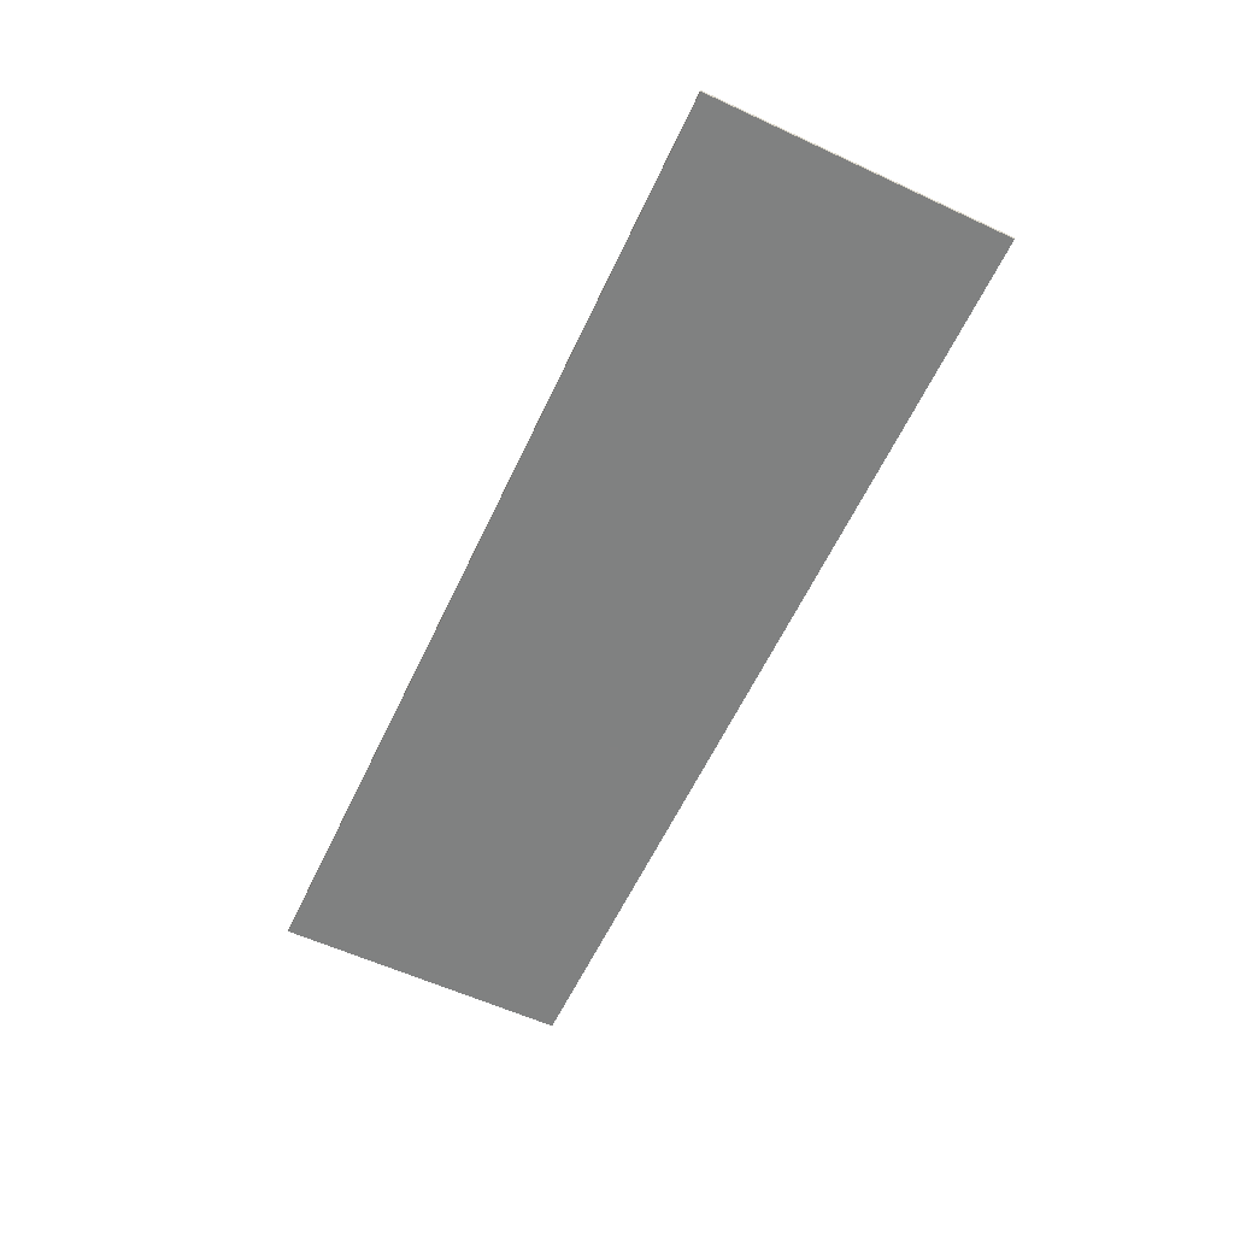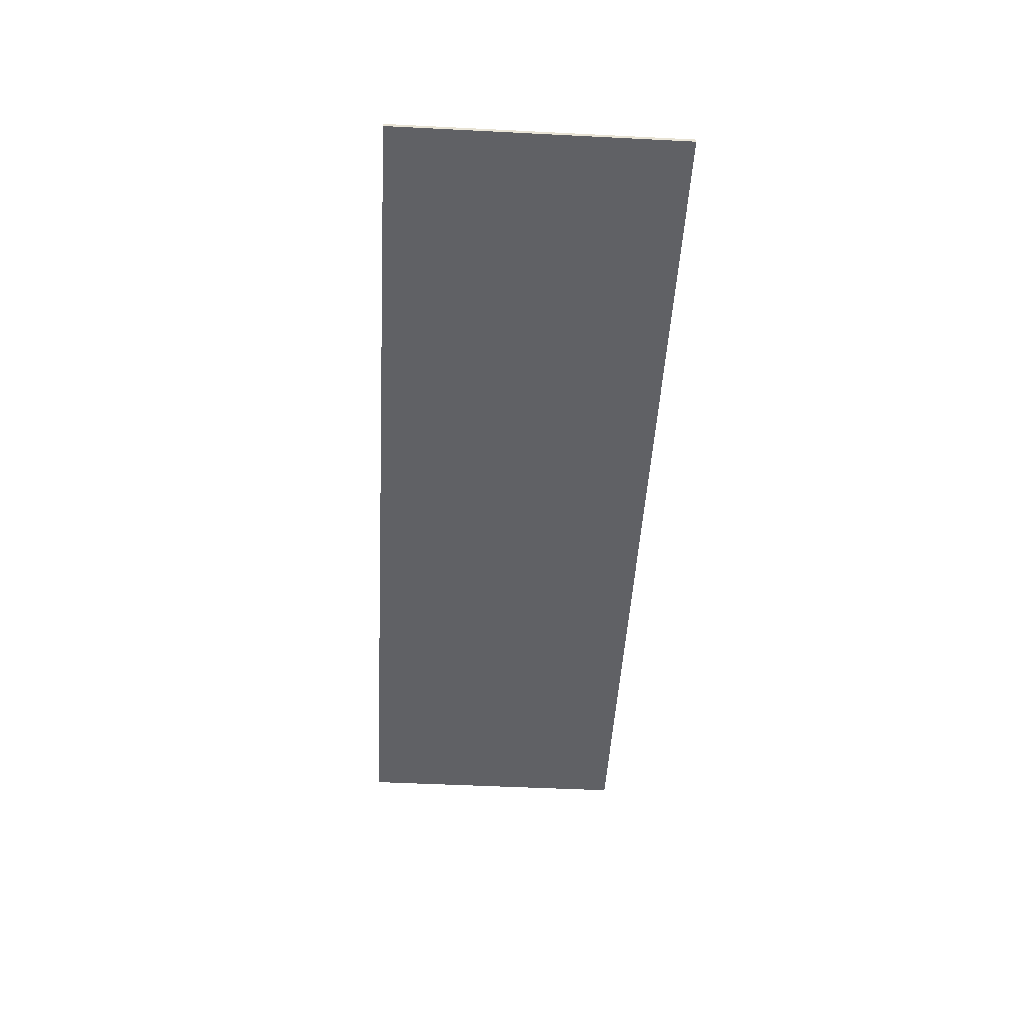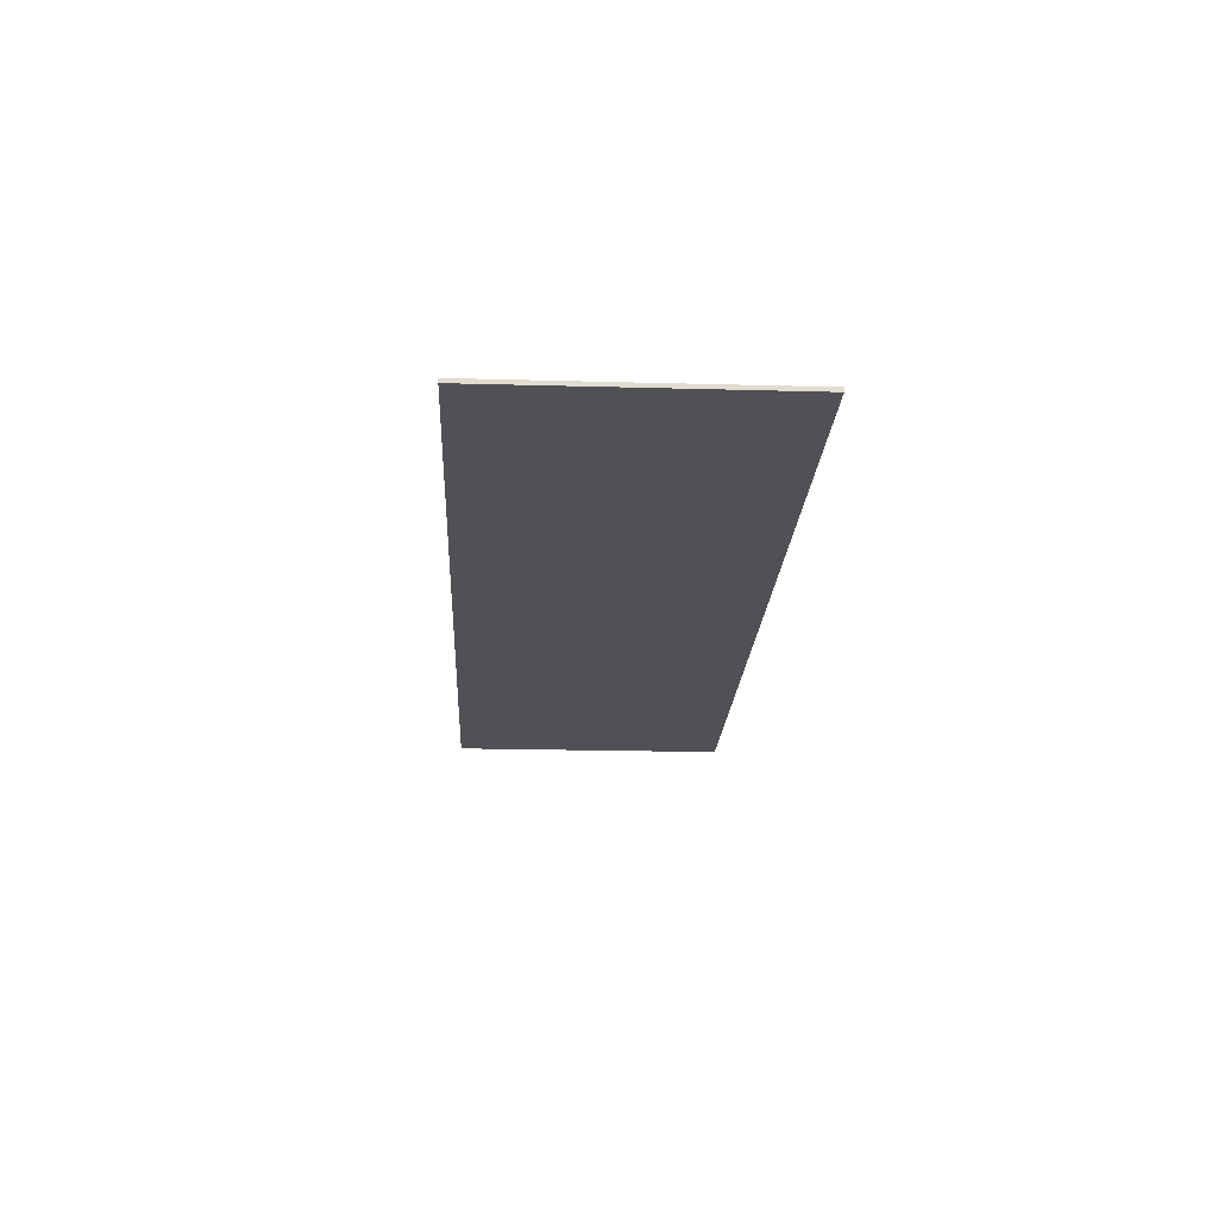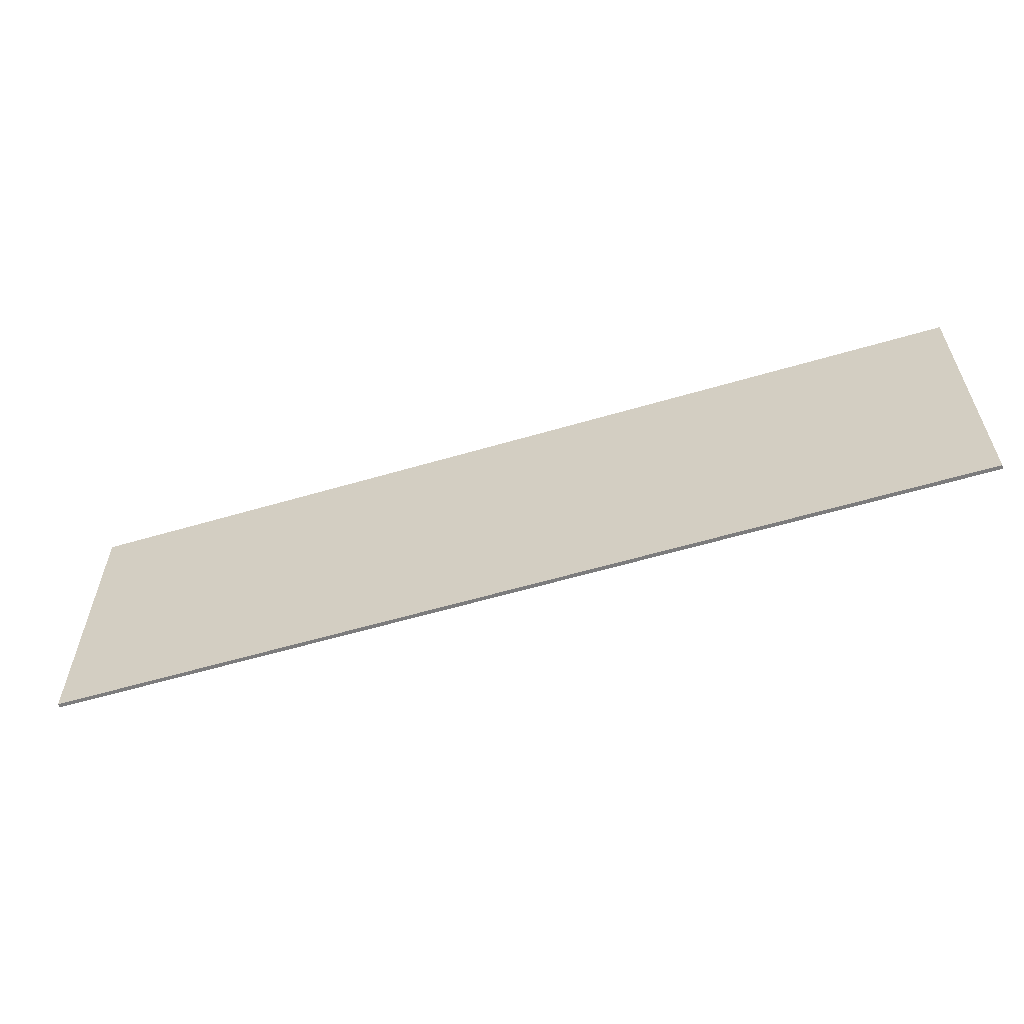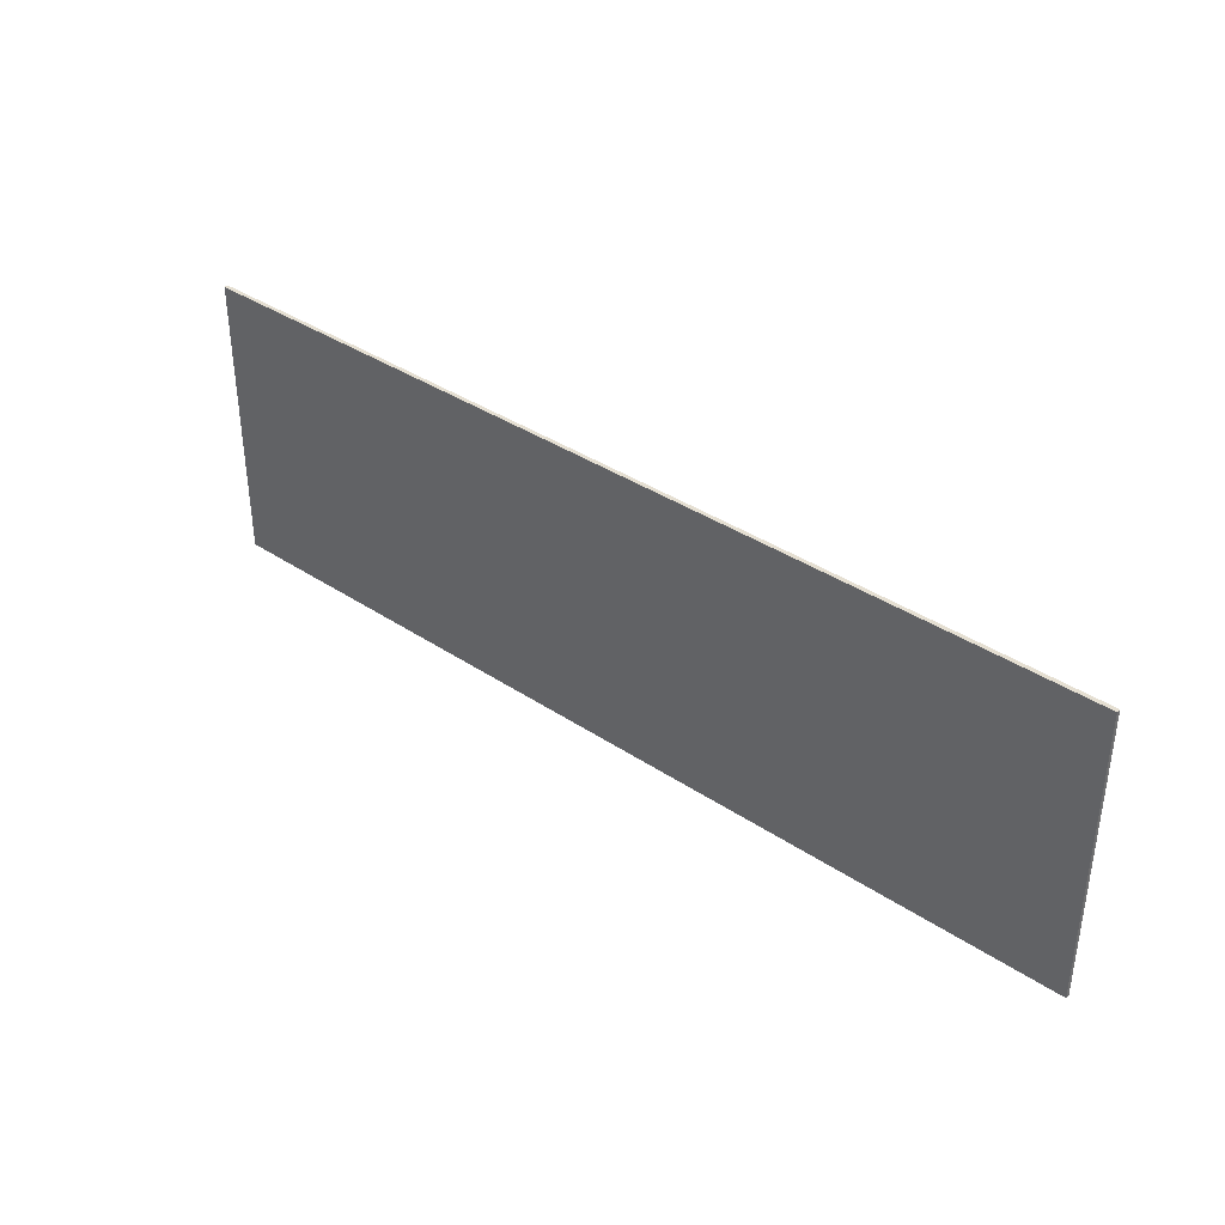
<metadata>
{"format":"obj","ext":"obj","renderer":"f3d","projection":"perspective","resolution":1024,"background":"white","views":[{"elev":-60.3,"azim":-115.1,"up":"+Y"},{"elev":-48.7,"azim":86.8,"up":"+Y"},{"elev":-20.0,"azim":87.1,"up":"+Y"},{"elev":-58.8,"azim":-163.1,"up":"+Z"},{"elev":37.3,"azim":40.6,"up":"+Z"}]}
</metadata>
<code>
v 1.45 0 0.45
v 1.45 0 -0.45
v -1.45 0 -0.45
v -1.45 0 0.45
v -1.45 -0.0125 0.45
v 1.45 -0.0125 0.45
v 1.45 0 0.45
v -1.45 0 0.45
v -1.45 -0.0125 -0.45
v -1.45 -0.0125 0.45
v -1.45 0 0.45
v -1.45 0 -0.45
v 1.45 -0.0125 -0.45
v -1.45 -0.0125 -0.45
v -1.45 0 -0.45
v 1.45 0 -0.45
v 1.45 -0.0125 0.45
v 1.45 -0.0125 -0.45
v 1.45 0 -0.45
v 1.45 0 0.45
v 0.375 -0.0125 -0.0575
v 0.43 -0.0125 -0.0575
v 0.43 -0.0125 0.0575
v 0.375 -0.0125 0.0575
v 0.34 -0.0125 -0.0575
v 0.34 -0.0125 0.0575
v 0.285 -0.0125 0.0075
v 0.285 -0.0125 -0.0575
v 0.285 -0.0125 0.0075
v 0.34 -0.0125 0.0575
v 0.255 -0.0125 0.0575
v 0.27 -0.0125 0.0075
v 0.19 -0.0125 -0.0075
v 0.21 -0.0125 -0.0575
v 0.27 -0.0125 0.0075
v 0.255 -0.0125 0.0575
v 0.17 -0.0125 -0.0575
v 0.21 -0.0125 -0.0575
v 0.19 -0.0125 -0.0075
v 0.115 -0.0125 0.0075
v 0.115 -0.0125 0.0075
v 0.19 -0.0125 -0.0075
v 0.13 -0.0125 0.0575
v 0.045 -0.0125 0.0575
v 0.1 -0.0125 0.0075
v 0.115 -0.0125 0.0075
v 0.045 -0.0125 0.0575
v 0.1 -0.0125 0.0075
v 0.045 -0.0125 0.0575
v 0.045 -0.0125 -0.0575
v 0.1 -0.0125 -0.0575
v 0.01 -0.0125 -0.0575
v 0.01 -0.0125 -0.0275
v -0.125 -0.0125 -0.0275
v -0.18 -0.0125 -0.0575
v -0.125 -0.0125 -0.015
v 0 -0.0125 -0.015
v 0 -0.0125 0.015
v -0.125 -0.0125 0.015
v 0.01 -0.0125 0.0275
v 0.01 -0.0125 0.0575
v -0.18 -0.0125 0.0575
v -0.125 -0.0125 0.0275
v -0.43 -0.0125 -0.0575
v -0.375 -0.0125 -0.0575
v -0.375 -0.0125 -0.015
v -0.43 -0.0125 0.0575
v -0.375 -0.0125 0.015
v -0.375 -0.0125 0.0575
v -0.43 -0.0125 0.0575
v -0.375 -0.0125 -0.015
v -0.27 -0.0125 -0.015
v -0.27 -0.0125 0.015
v -0.375 -0.0125 0.015
v -0.215 -0.0125 0.0575
v -0.27 -0.0125 0.0575
v -0.27 -0.0125 0.015
v -0.215 -0.0125 -0.0575
v -0.27 -0.0125 -0.0575
v -0.215 -0.0125 -0.0575
v -0.27 -0.0125 -0.015
v -0.215 -0.0125 -0.0575
v -0.27 -0.0125 0.015
v -0.27 -0.0125 -0.015
v -0.375 -0.0125 -0.015
v -0.375 -0.0125 0.015
v -0.43 -0.0125 0.0575
v -0.18 -0.0125 -0.0575
v -0.125 -0.0125 -0.0275
v -0.125 -0.0125 -0.015
v -0.18 -0.0125 0.0575
v -0.125 -0.0125 0.015
v -0.125 -0.0125 0.0275
v -0.18 -0.0125 0.0575
v -0.125 -0.0125 -0.015
v -0.125 -0.0125 0.015
v -0.18 -0.0125 0.0575
v 0.5 -0.0125 -0.45
v 0.5 -0.0125 0.45
v 0.43 -0.0125 0.0575
v 0.43 -0.0125 -0.0575
v 0.5 -0.0125 -0.45
v 0.43 -0.0125 -0.0575
v 0.375 -0.0125 -0.0575
v 0.5 -0.0125 -0.45
v 0.375 -0.0125 -0.0575
v 0.34 -0.0125 -0.0575
v 0.5 -0.0125 -0.45
v 0.34 -0.0125 -0.0575
v 0.285 -0.0125 -0.0575
v 0.5 -0.0125 -0.45
v 0.285 -0.0125 -0.0575
v 0.21 -0.0125 -0.0575
v 0.5 -0.0125 -0.45
v 0.21 -0.0125 -0.0575
v 0.17 -0.0125 -0.0575
v 0.5 -0.0125 -0.45
v 0.17 -0.0125 -0.0575
v 0.1 -0.0125 -0.0575
v 0.5 -0.0125 -0.45
v 0.1 -0.0125 -0.0575
v 0.045 -0.0125 -0.0575
v 0.5 -0.0125 -0.45
v 0.045 -0.0125 -0.0575
v 0.01 -0.0125 -0.0575
v -0.5 -0.0125 -0.45
v -0.5 -0.0125 -0.45
v 0.01 -0.0125 -0.0575
v -0.18 -0.0125 -0.0575
v -0.5 -0.0125 -0.45
v -0.18 -0.0125 -0.0575
v -0.215 -0.0125 -0.0575
v -0.5 -0.0125 -0.45
v -0.215 -0.0125 -0.0575
v -0.27 -0.0125 -0.0575
v -0.375 -0.0125 -0.0575
v -0.5 -0.0125 -0.45
v -0.27 -0.0125 -0.0575
v -0.27 -0.0125 -0.015
v -0.5 -0.0125 -0.45
v -0.375 -0.0125 -0.0575
v -0.43 -0.0125 -0.0575
v -0.43 -0.0125 -0.0575
v -0.43 -0.0125 0.0575
v -0.5 -0.0125 0.45
v -0.5 -0.0125 -0.45
v -0.43 -0.0125 0.0575
v -0.375 -0.0125 0.0575
v -0.5 -0.0125 0.45
v -0.375 -0.0125 0.0575
v -0.27 -0.0125 0.0575
v -0.5 -0.0125 0.45
v -0.27 -0.0125 0.0575
v -0.215 -0.0125 0.0575
v -0.5 -0.0125 0.45
v -0.215 -0.0125 0.0575
v -0.18 -0.0125 0.0575
v -0.5 -0.0125 0.45
v -0.5 -0.0125 0.45
v -0.18 -0.0125 0.0575
v 0.01 -0.0125 0.0575
v 0.5 -0.0125 0.45
v 0.01 -0.0125 0.0575
v 0.045 -0.0125 0.0575
v 0.5 -0.0125 0.45
v 0.045 -0.0125 0.0575
v 0.13 -0.0125 0.0575
v 0.5 -0.0125 0.45
v 0.255 -0.0125 0.0575
v 0.5 -0.0125 0.45
v 0.13 -0.0125 0.0575
v 0.19 -0.0125 -0.0075
v 0.255 -0.0125 0.0575
v 0.34 -0.0125 0.0575
v 0.5 -0.0125 0.45
v 0.34 -0.0125 0.0575
v 0.375 -0.0125 0.0575
v 0.5 -0.0125 0.45
v 0.375 -0.0125 0.0575
v 0.43 -0.0125 0.0575
v 0.5 -0.0125 0.45
v 0.34 -0.0125 -0.0575
v 0.375 -0.0125 -0.0575
v 0.375 -0.0125 0.0575
v 0.34 -0.0125 0.0575
v 0.285 -0.0125 -0.0575
v 0.285 -0.0125 0.0075
v 0.27 -0.0125 0.0075
v 0.21 -0.0125 -0.0575
v 0.1 -0.0125 -0.0575
v 0.17 -0.0125 -0.0575
v 0.115 -0.0125 0.0075
v 0.1 -0.0125 0.0075
v 0.01 -0.0125 -0.0275
v 0 -0.0125 -0.015
v -0.125 -0.0125 -0.015
v -0.125 -0.0125 -0.0275
v 0 -0.0125 0.015
v 0.01 -0.0125 0.0275
v -0.125 -0.0125 0.0275
v -0.125 -0.0125 0.015
v 0.01 -0.0125 -0.0275
v 0.01 -0.0125 0.0275
v 0 -0.0125 0.015
v 0 -0.0125 -0.015
v 0.01 -0.0125 -0.0575
v 0.045 -0.0125 -0.0575
v 0.01 -0.0125 -0.0275
v 0.045 -0.0125 0.0575
v 0.01 -0.0125 0.0575
v 0.01 -0.0125 0.0275
v 0.045 -0.0125 -0.0575
v 0.045 -0.0125 -0.0575
v 0.01 -0.0125 0.0275
v 0.01 -0.0125 -0.0275
v -0.215 -0.0125 -0.0575
v -0.18 -0.0125 -0.0575
v -0.18 -0.0125 0.0575
v -0.215 -0.0125 0.0575
v -0.375 -0.0125 -0.0575
v -0.27 -0.0125 -0.015
v -0.375 -0.0125 -0.015
v -0.375 -0.0125 0.015
v -0.27 -0.0125 0.015
v -0.27 -0.0125 0.0575
v -0.375 -0.0125 0.0575
v 0.5 -0.0125 -0.45
v 1.45 -0.0125 -0.45
v 1.45 -0.0125 0.45
v 0.5 -0.0125 0.45
v -1.45 -0.0125 -0.45
v -0.5 -0.0125 -0.45
v -0.5 -0.0125 0.45
v -1.45 -0.0125 0.45
g mesh4764359
f 1 2 3
f 3 4 1
f 5 6 7
f 7 8 5
f 9 10 11
f 11 12 9
f 13 14 15
f 15 16 13
f 17 18 19
f 19 20 17
f 21 22 23
f 23 24 21
f 25 26 27
f 27 28 25
f 29 30 31
f 31 32 29
f 33 34 35
f 35 36 33
f 37 38 39
f 39 40 37
f 41 42 43
f 43 44 41
f 45 46 47
f 48 49 50
f 50 51 48
f 52 53 54
f 54 55 52
f 56 57 58
f 58 59 56
f 60 61 62
f 62 63 60
f 64 65 66
f 66 67 64
f 68 69 70
f 71 72 73
f 73 74 71
f 75 76 77
f 77 78 75
f 79 80 81
f 82 83 84
f 85 86 87
f 88 89 90
f 90 91 88
f 92 93 94
f 95 96 97
f 98 99 100
f 100 101 98
f 102 103 104
f 105 106 107
f 108 109 110
f 111 112 113
f 114 115 116
f 117 118 119
f 120 121 122
f 123 124 125
f 125 126 123
f 127 128 129
f 130 131 132
f 133 134 135
f 136 137 138
f 138 139 136
f 140 141 142
f 143 144 145
f 145 146 143
f 147 148 149
f 150 151 152
f 153 154 155
f 156 157 158
f 159 160 161
f 161 162 159
f 163 164 165
f 166 167 168
f 169 170 171
f 171 172 169
f 173 174 175
f 176 177 178
f 179 180 181
f 182 183 184
f 184 185 182
f 186 187 188
f 188 189 186
f 190 191 192
f 192 193 190
f 194 195 196
f 196 197 194
f 198 199 200
f 200 201 198
f 202 203 204
f 204 205 202
f 206 207 208
f 209 210 211
f 211 212 209
f 213 214 215
f 216 217 218
f 218 219 216
f 220 221 222
f 223 224 225
f 225 226 223
f 227 228 229
f 229 230 227
f 231 232 233
f 233 234 231

</code>
